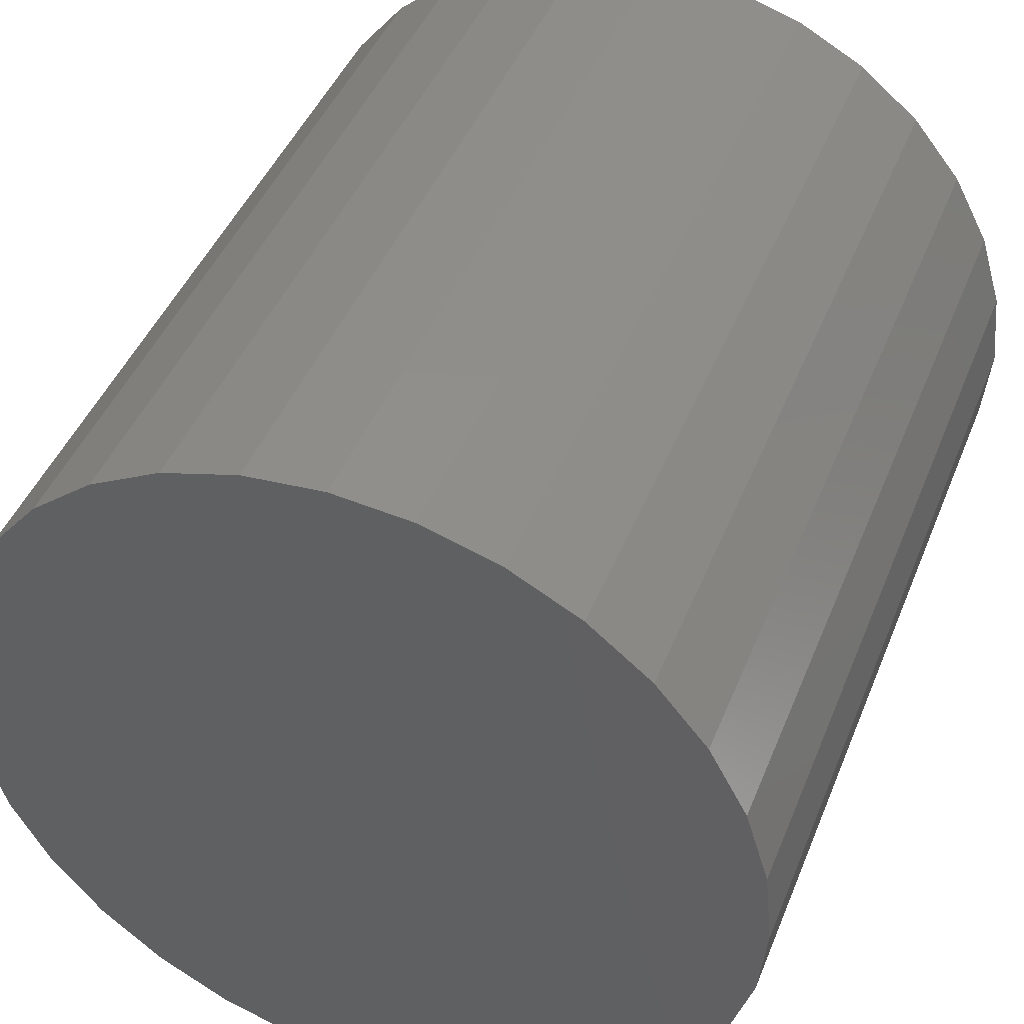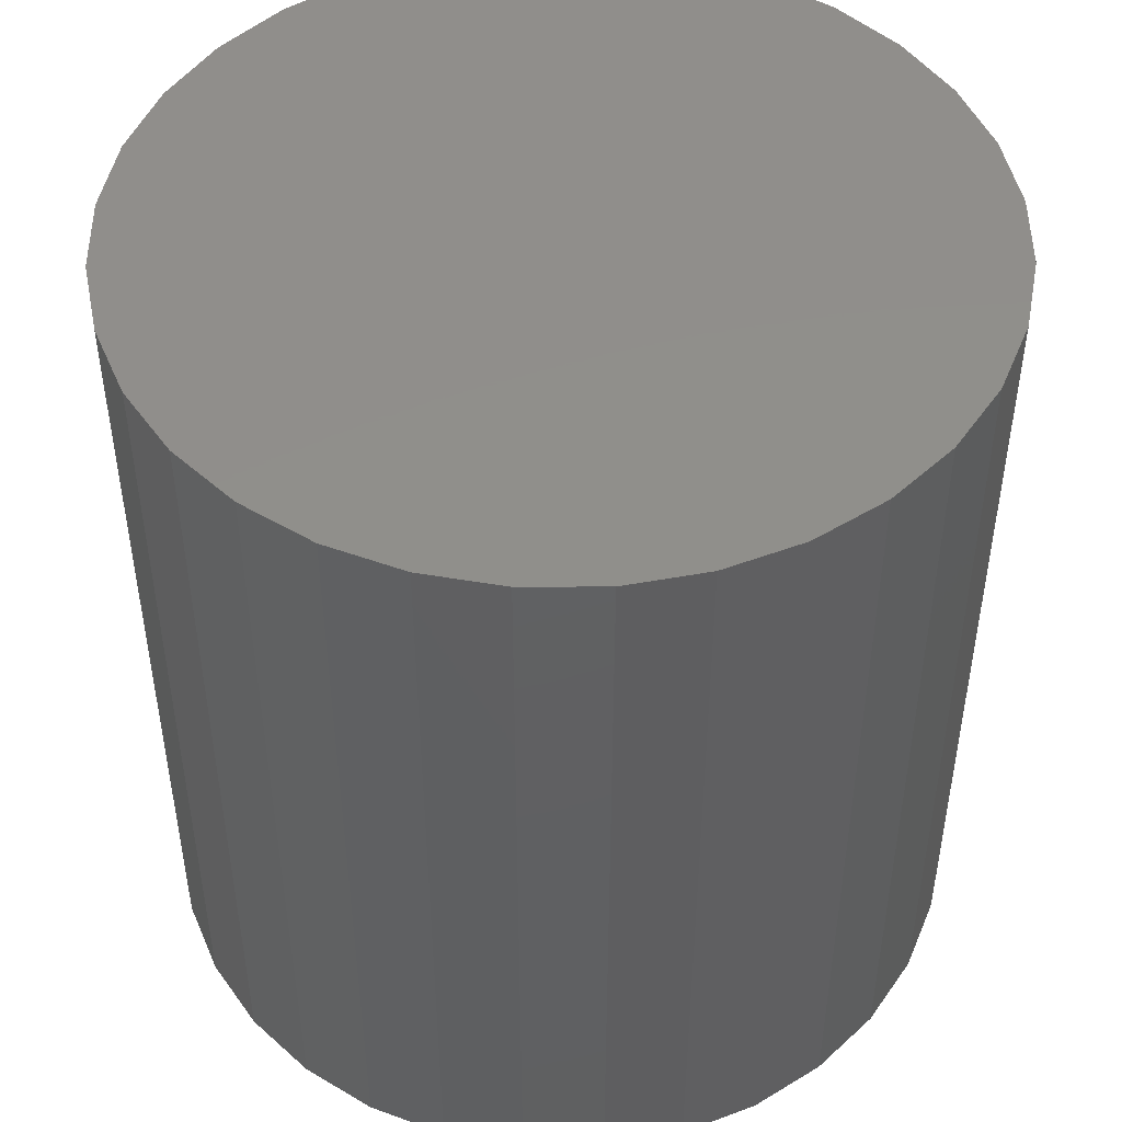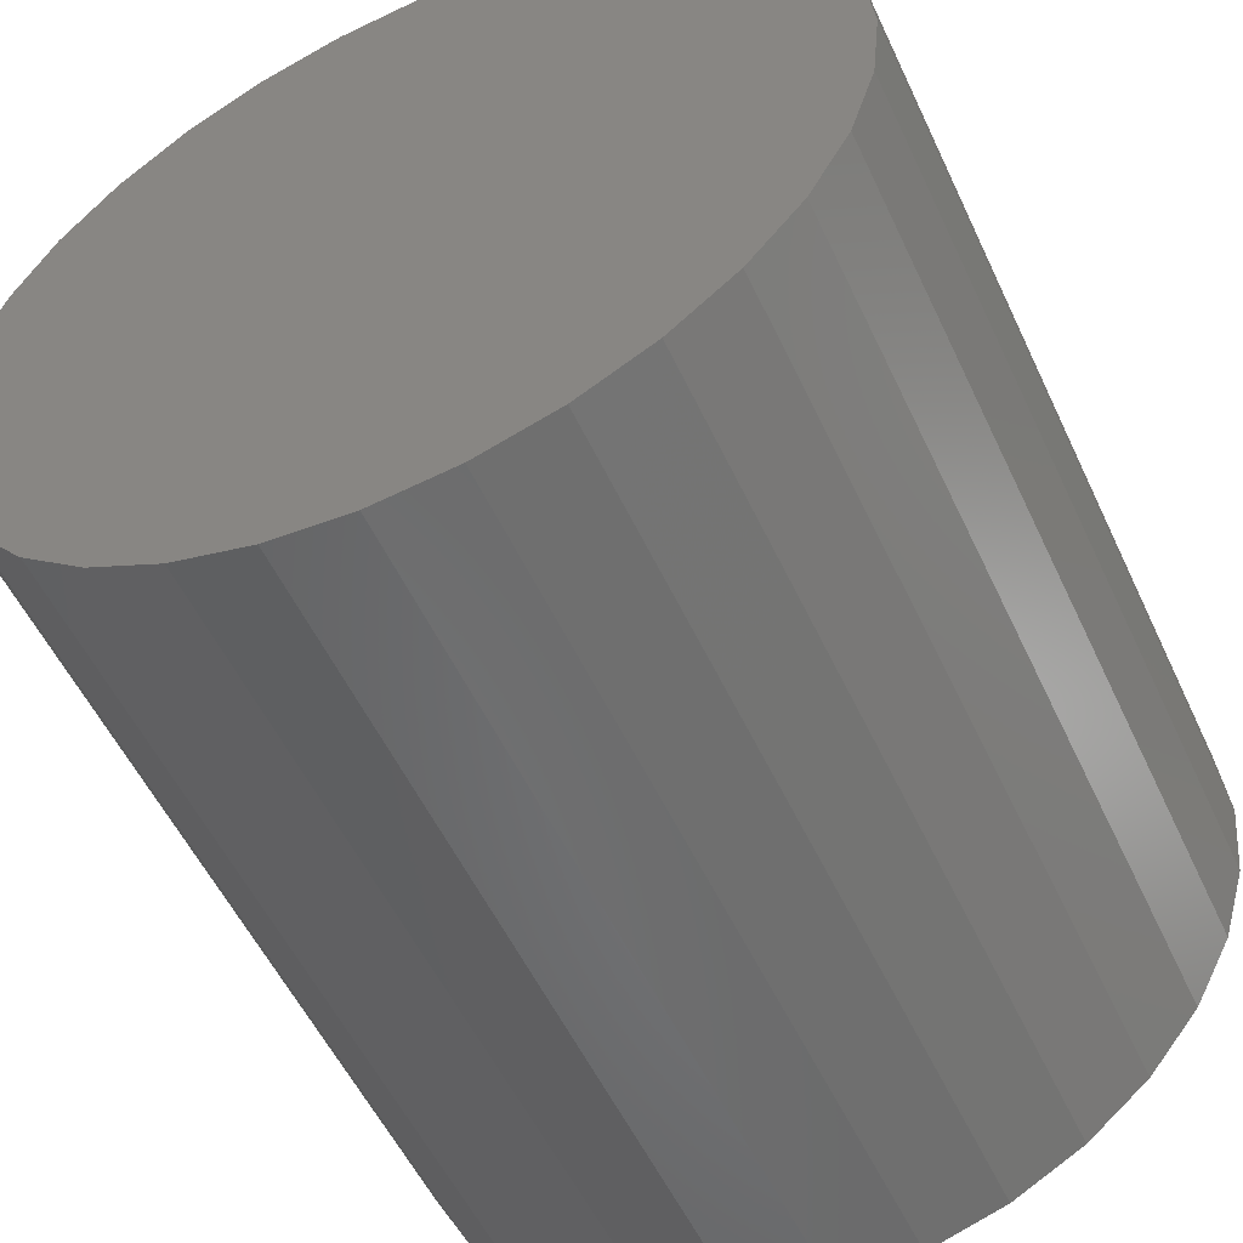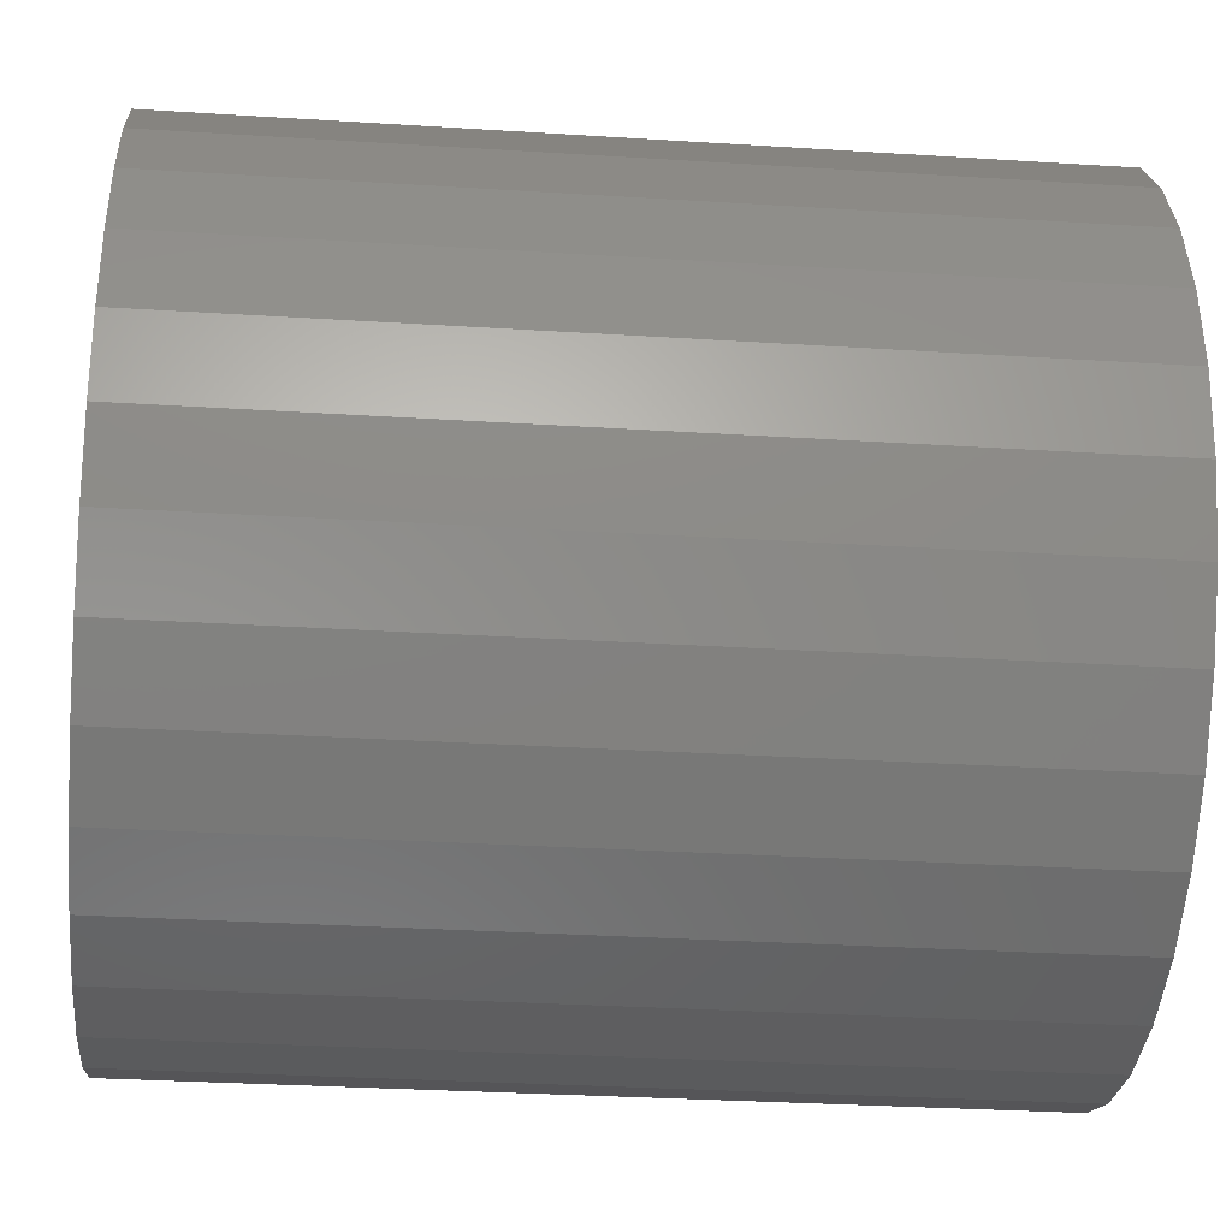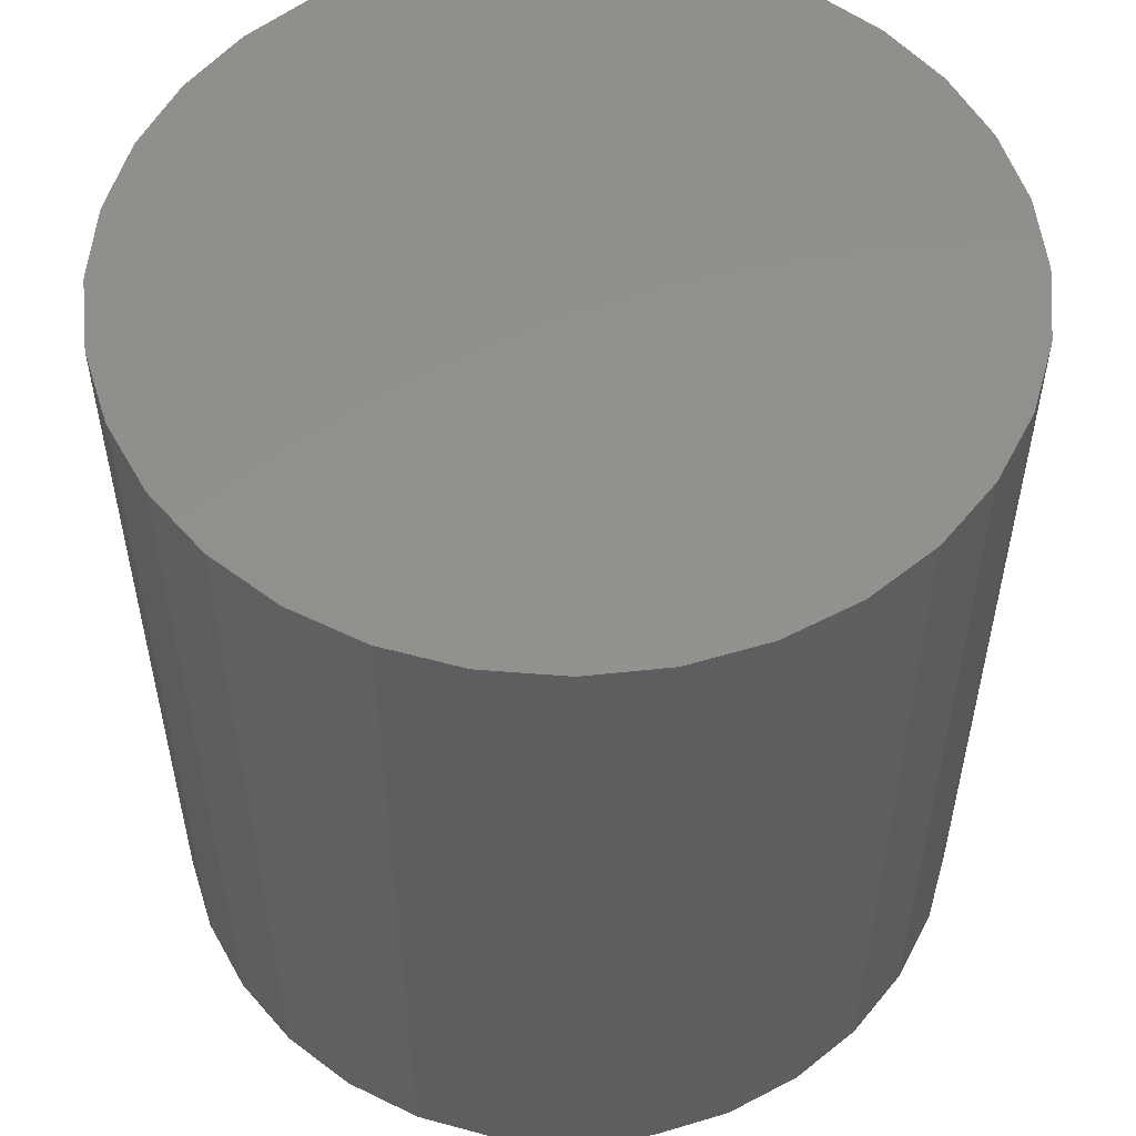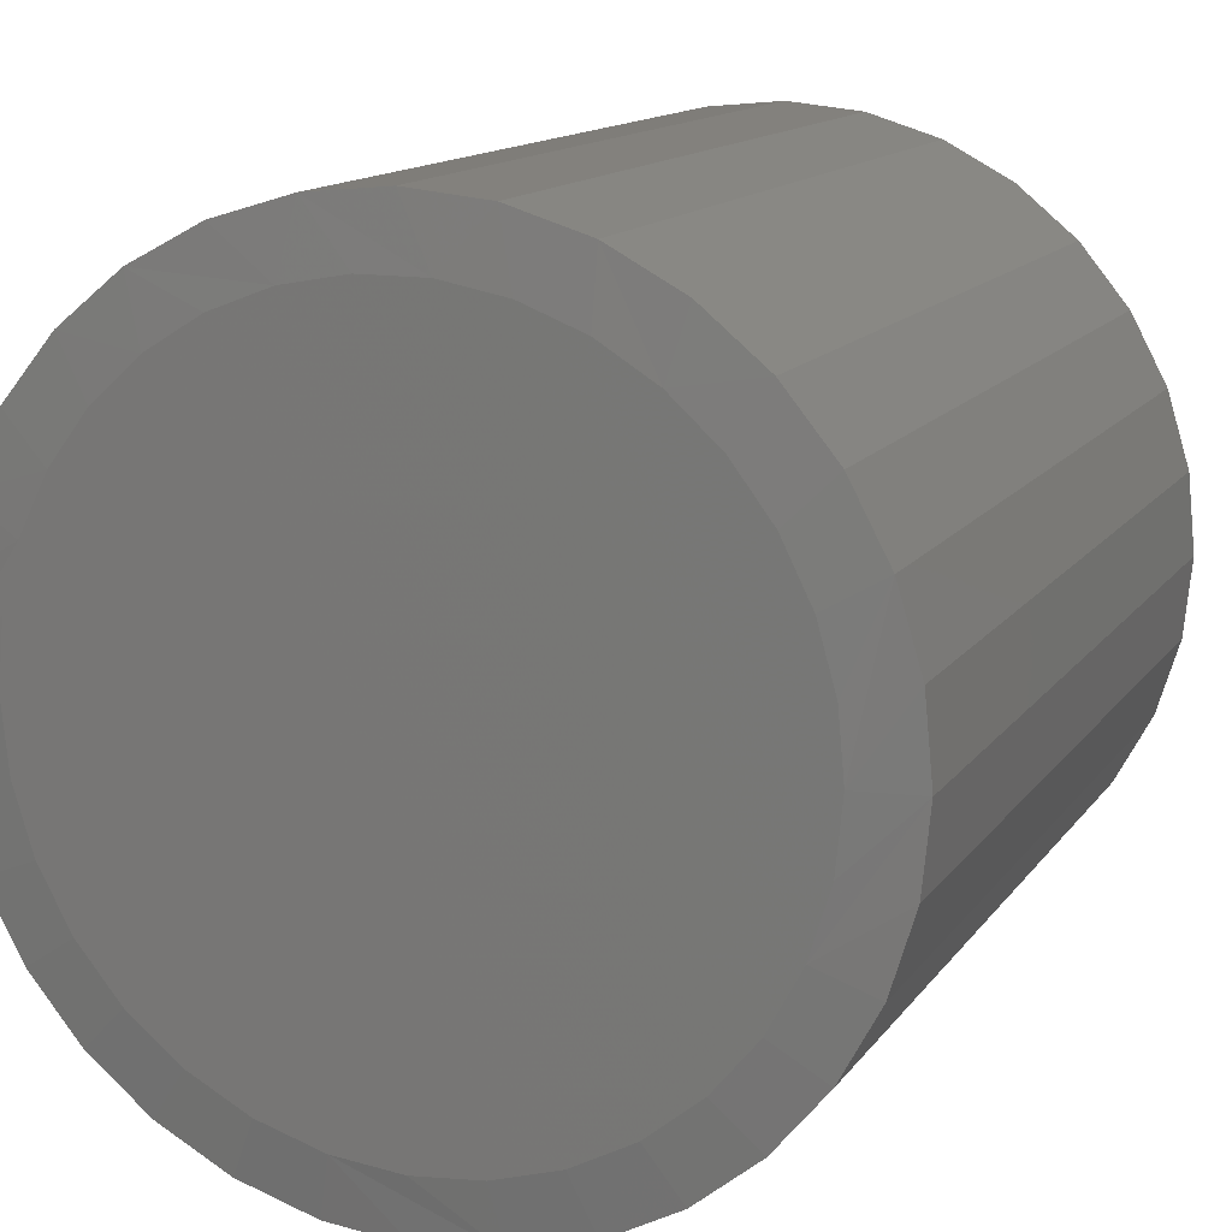
<metadata>
{"format":"stl","ext":"stl","renderer":"f3d","projection":"perspective","resolution":1024,"background":"white","views":[{"elev":44.2,"azim":-159.0,"up":"+Z"},{"elev":48.2,"azim":117.8,"up":"+Y"},{"elev":-54.4,"azim":-155.2,"up":"+Z"},{"elev":-31.0,"azim":-95.2,"up":"+Z"},{"elev":54.2,"azim":-113.3,"up":"+Y"},{"elev":13.5,"azim":22.2,"up":"+Z"}]}
</metadata>
<code>
# stl→obj: 97 verts, 190 faces
v 0.02995 -0.75 0.3045
v -0.02649 -0.75 0.3045
v -0.08197 -0.75 0.2942
v 0.08542 -0.75 0.2942
v 0.1381 -0.75 0.2738
v -0.1346 -0.75 0.2738
v 0.186 -0.75 0.2441
v -0.1826 -0.75 0.2441
v 0.2277 -0.75 0.206
v -0.2243 -0.75 0.206
v 0.2618 -0.75 0.161
v -0.2583 -0.75 0.161
v 0.2869 -0.75 0.1105
v -0.2835 -0.75 0.1105
v 0.3024 -0.75 0.0562
v -0.2989 -0.75 0.0562
v 0.3076 -0.75 -1.594e-16
v -0.3041 -0.75 -3.969e-08
v 0.3017 -0.75 -0.05967
v -0.2982 -0.75 -0.05967
v 0.2843 -0.75 -0.117
v -0.2808 -0.75 -0.117
v 0.256 -0.75 -0.1699
v -0.2526 -0.75 -0.1699
v 0.218 -0.75 -0.2163
v -0.2145 -0.75 -0.2163
v 0.1716 -0.75 -0.2543
v -0.1682 -0.75 -0.2543
v 0.1188 -0.75 -0.2826
v -0.1153 -0.75 -0.2826
v 0.06139 -0.75 -0.3
v -0.05794 -0.75 -0.3
v 0.001727 -0.75 -0.3058
v 0.3623 9.554e-17 -1.435e-16
v 0.3623 -0.7422 -2.318e-16
v 0.3553 9.477e-17 -0.07034
v 0.3553 -0.7422 -0.07034
v 0.3348 9.249e-17 -0.138
v 0.3348 -0.7422 -0.138
v 0.3015 8.879e-17 -0.2003
v 0.3015 -0.7422 -0.2003
v 0.2567 8.381e-17 -0.2549
v 0.2567 -0.7422 -0.2549
v 0.202 7.775e-17 -0.2998
v 0.202 -0.7422 -0.2998
v 0.1397 7.083e-17 -0.3331
v 0.1397 -0.7422 -0.3331
v 0.07206 6.332e-17 -0.3536
v 0.07206 -0.7422 -0.3536
v 0.001727 5.551e-17 -0.3605
v 0.001727 -0.7422 -0.3605
v -0.06861 4.77e-17 -0.3536
v -0.06861 -0.7422 -0.3536
v -0.1362 4.019e-17 -0.3331
v -0.1362 -0.7422 -0.3331
v -0.1986 3.327e-17 -0.2998
v -0.1986 -0.7422 -0.2998
v -0.2532 2.721e-17 -0.2549
v -0.2532 -0.7422 -0.2549
v -0.298 2.223e-17 -0.2003
v -0.298 -0.7422 -0.2003
v -0.3314 1.853e-17 -0.138
v -0.3314 -0.7422 -0.138
v -0.3519 1.625e-17 -0.07034
v -0.3519 -0.7422 -0.07034
v -0.3588 1.548e-17 1.214e-16
v -0.3588 -0.7422 1.214e-16
v -0.3519 1.625e-17 0.07034
v -0.3519 -0.7422 0.07034
v -0.3314 1.853e-17 0.138
v -0.3314 -0.7422 0.138
v -0.298 2.223e-17 0.2003
v -0.298 -0.7422 0.2003
v -0.2532 2.721e-17 0.2549
v -0.2532 -0.7422 0.2549
v -0.1986 3.327e-17 0.2998
v -0.1986 -0.7422 0.2998
v -0.1362 4.019e-17 0.3331
v -0.1362 -0.7422 0.3331
v -0.06861 4.77e-17 0.3536
v -0.06861 -0.7422 0.3536
v 0.001727 5.551e-17 0.3605
v 0.001727 -0.7422 0.3605
v 0.07206 6.332e-17 0.3536
v 0.07206 -0.7422 0.3536
v 0.1397 7.083e-17 0.3331
v 0.1397 -0.7422 0.3331
v 0.202 7.775e-17 0.2998
v 0.202 -0.7422 0.2998
v 0.2567 8.381e-17 0.2549
v 0.2567 -0.7422 0.2549
v 0.3015 8.879e-17 0.2003
v 0.3015 -0.7422 0.2003
v 0.3348 9.249e-17 0.138
v 0.3348 -0.7422 0.138
v 0.3553 9.477e-17 0.07034
v 0.3553 -0.7422 0.07034
f 1 2 3
f 1 3 4
f 4 3 5
f 5 3 6
f 5 6 7
f 7 6 8
f 7 8 9
f 9 8 10
f 9 10 11
f 11 10 12
f 11 12 13
f 13 12 14
f 13 14 15
f 15 14 16
f 15 16 17
f 17 16 18
f 17 18 19
f 19 18 20
f 19 20 21
f 21 20 22
f 21 22 23
f 23 22 24
f 23 24 25
f 25 24 26
f 25 26 27
f 27 26 28
f 27 28 29
f 29 28 30
f 29 30 31
f 31 30 32
f 31 32 33
f 34 35 36
f 36 35 37
f 36 37 38
f 38 37 39
f 38 39 40
f 40 39 41
f 40 41 42
f 42 41 43
f 42 43 44
f 44 43 45
f 44 45 46
f 46 45 47
f 46 47 48
f 48 47 49
f 48 49 50
f 50 49 51
f 50 51 52
f 52 51 53
f 52 53 54
f 54 53 55
f 54 55 56
f 56 55 57
f 56 57 58
f 58 57 59
f 58 59 60
f 60 59 61
f 60 61 62
f 62 61 63
f 62 63 64
f 64 63 65
f 64 65 66
f 66 65 67
f 66 67 68
f 68 67 69
f 68 69 70
f 70 69 71
f 70 71 72
f 72 71 73
f 72 73 74
f 74 73 75
f 74 75 76
f 76 75 77
f 76 77 78
f 78 77 79
f 78 79 80
f 80 79 81
f 80 81 82
f 82 81 83
f 82 83 84
f 84 83 85
f 84 85 86
f 86 85 87
f 86 87 88
f 88 87 89
f 88 89 90
f 90 89 91
f 90 91 92
f 92 91 93
f 92 93 94
f 94 93 95
f 94 95 96
f 96 95 97
f 96 97 34
f 34 97 35
f 95 13 15
f 89 87 7
f 7 91 89
f 83 81 1
f 1 85 83
f 4 85 1
f 4 87 85
f 5 87 4
f 5 7 87
f 79 77 3
f 3 81 79
f 2 81 3
f 2 1 81
f 8 75 10
f 8 77 75
f 6 77 8
f 6 3 77
f 17 35 97
f 17 97 95
f 17 95 15
f 67 18 16
f 67 16 14
f 67 14 69
f 7 9 91
f 91 9 11
f 91 11 93
f 93 11 13
f 93 13 95
f 69 14 71
f 71 14 12
f 71 12 73
f 73 12 10
f 73 10 75
f 20 63 22
f 24 59 26
f 51 49 32
f 28 55 30
f 33 49 31
f 33 32 49
f 29 45 27
f 25 41 23
f 18 67 65
f 18 65 63
f 18 63 20
f 35 17 19
f 35 19 21
f 35 21 37
f 59 24 61
f 61 24 22
f 61 22 63
f 55 28 57
f 57 28 26
f 57 26 59
f 51 32 53
f 53 32 30
f 53 30 55
f 45 29 47
f 47 29 31
f 47 31 49
f 41 25 43
f 43 25 27
f 43 27 45
f 37 21 39
f 39 21 23
f 39 23 41
f 82 84 80
f 50 52 48
f 48 52 54
f 48 54 46
f 46 54 56
f 46 56 44
f 44 56 58
f 44 58 42
f 42 58 60
f 42 60 40
f 40 60 62
f 40 62 38
f 38 62 64
f 38 64 36
f 36 64 66
f 36 66 34
f 34 66 68
f 34 68 96
f 96 68 70
f 96 70 94
f 94 70 72
f 94 72 92
f 92 72 74
f 92 74 90
f 90 74 76
f 90 76 88
f 88 76 78
f 88 78 86
f 86 78 80
f 86 80 84

</code>
